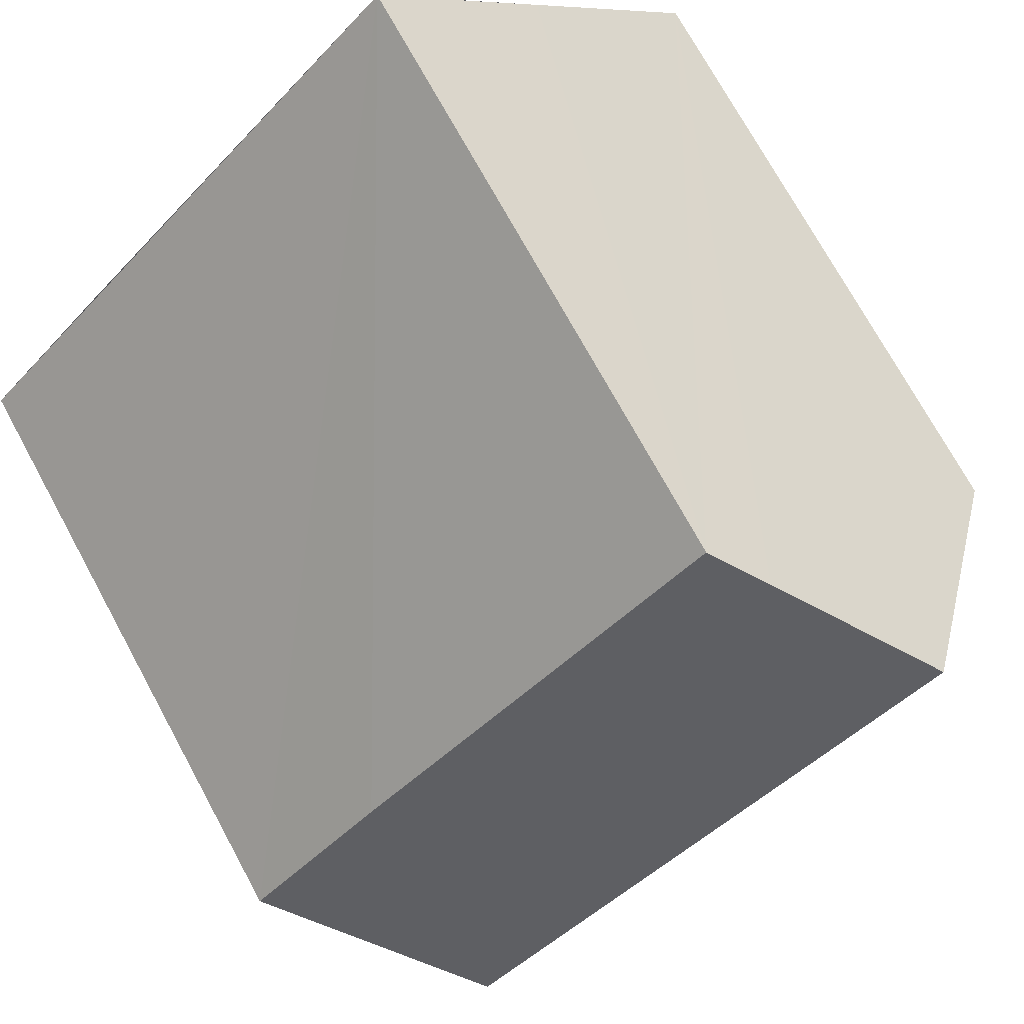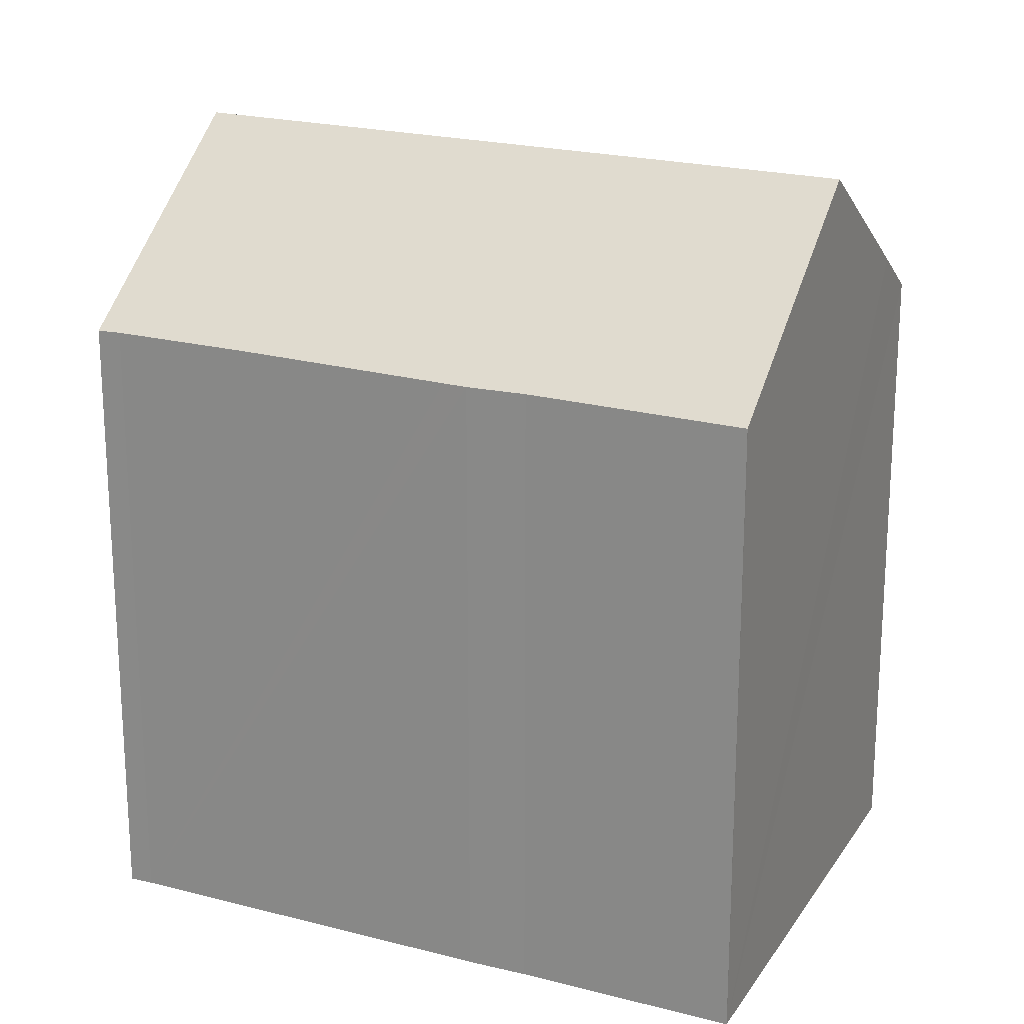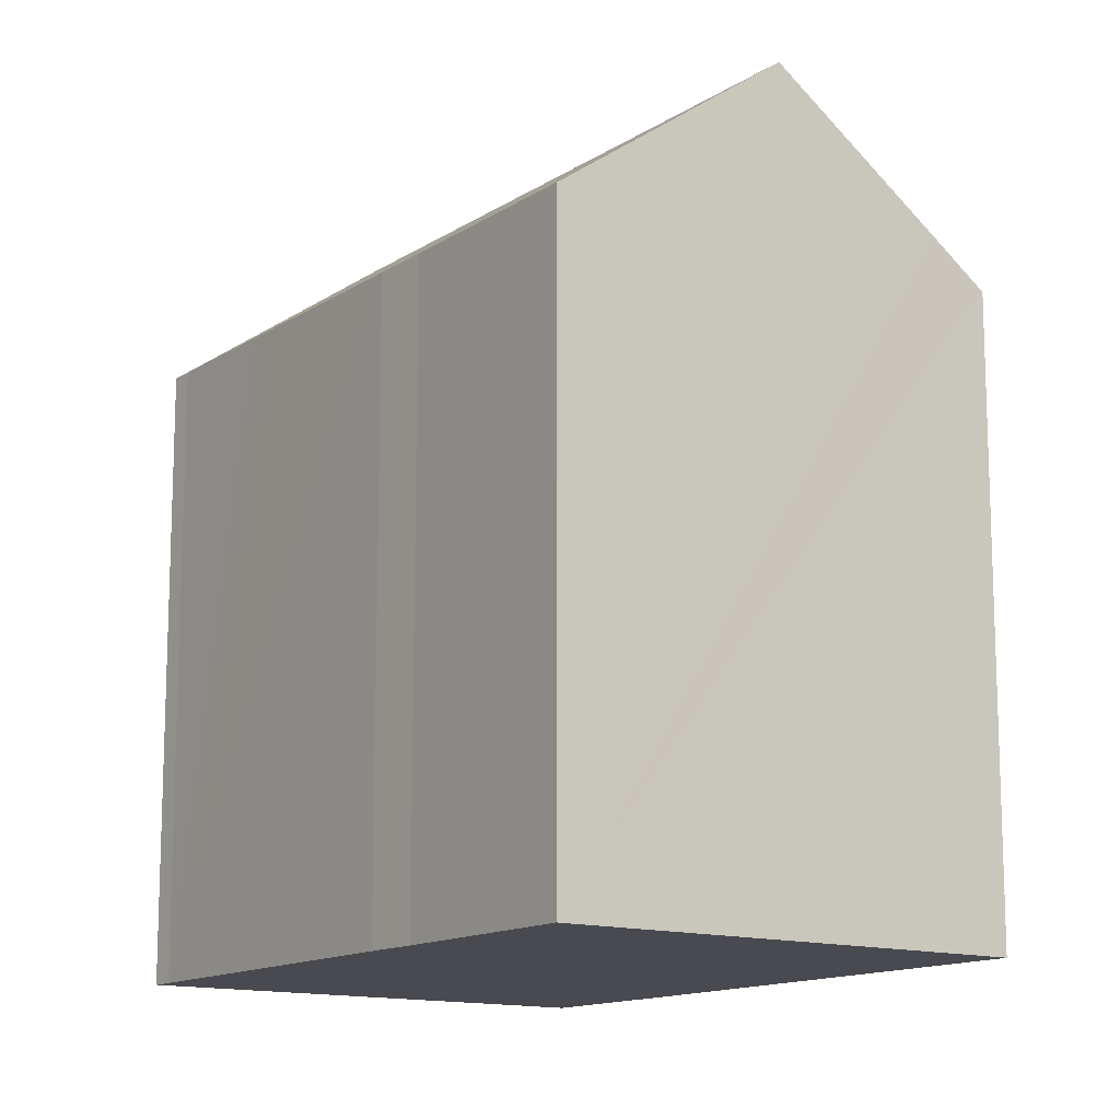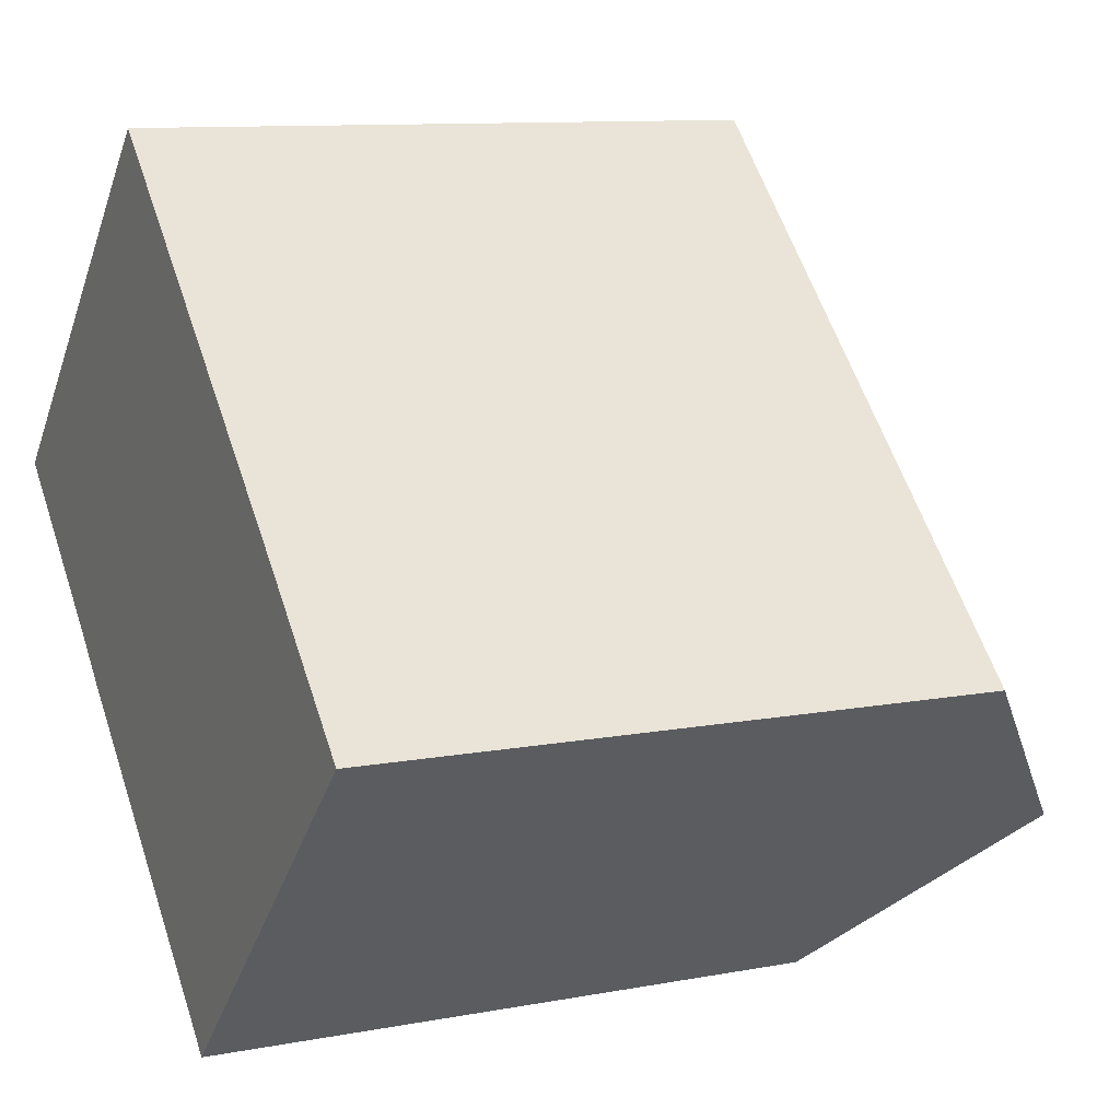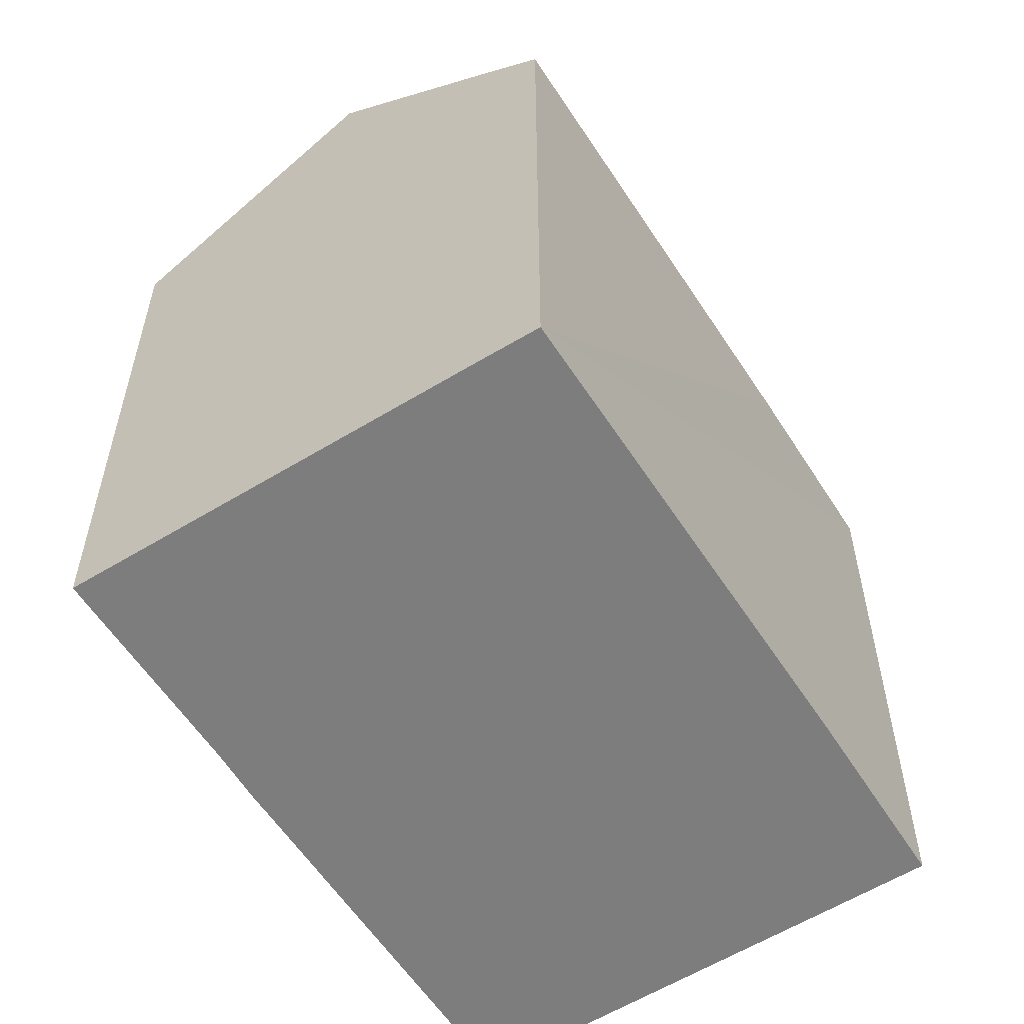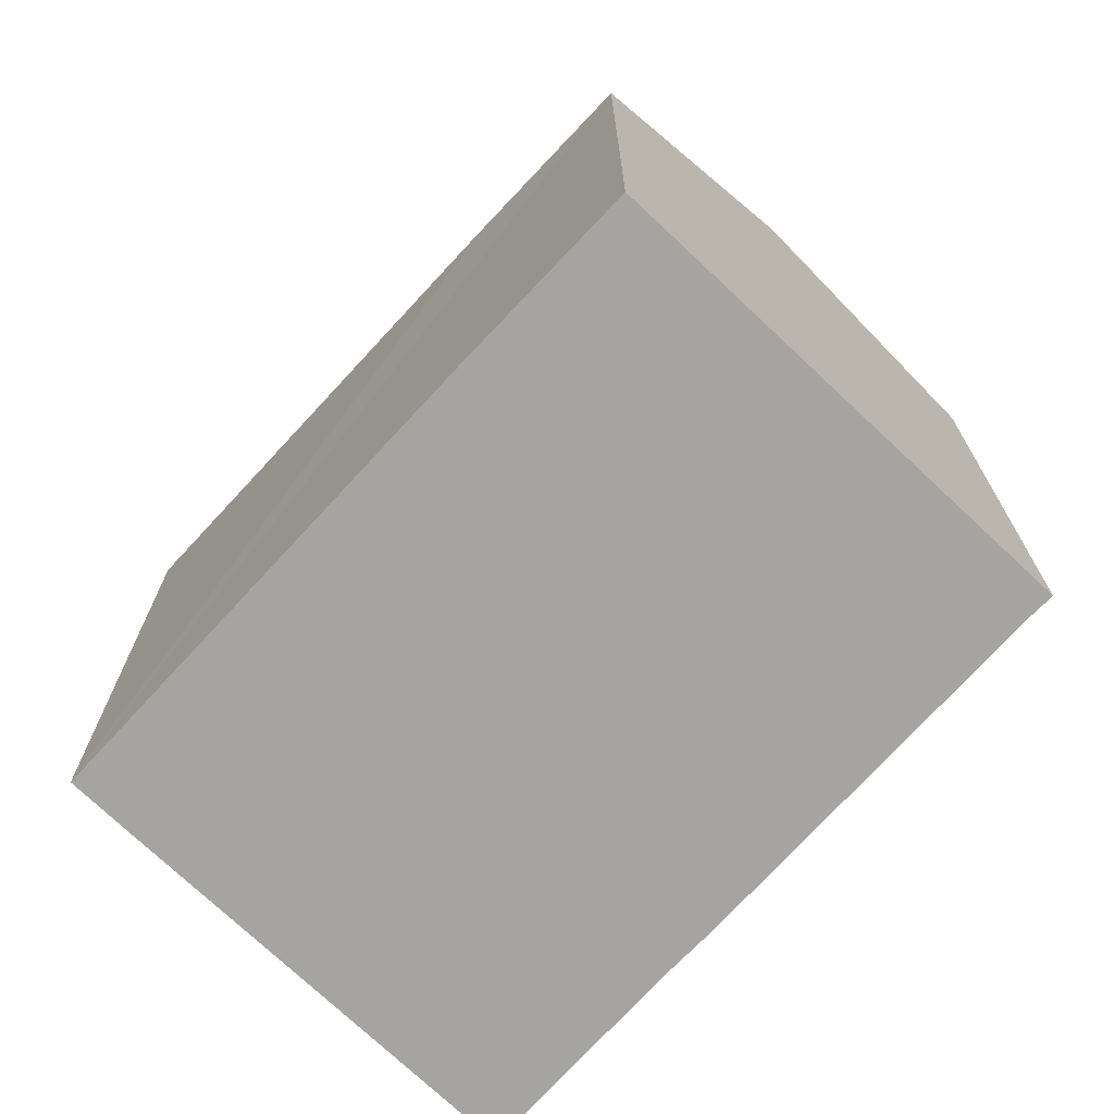
<metadata>
{"format":"obj","ext":"obj","renderer":"f3d","projection":"perspective","resolution":1024,"background":"white","views":[{"elev":72.9,"azim":151.4,"up":"+Z"},{"elev":21.5,"azim":-111.1,"up":"+Y"},{"elev":-13.5,"azim":-80.9,"up":"+Y"},{"elev":10.3,"azim":64.1,"up":"+Z"},{"elev":-59.1,"azim":-13.1,"up":"+Y"},{"elev":-73.5,"azim":91.4,"up":"+Y"}]}
</metadata>
<code>
v  4.068 18.48 4.094
v  19.55 14.52 -3.009
v  15.52 18.48 -7.075
v  16.32 14.49 0.197
v  8.106 14.52 8.147
v  7.056 15.54 7.103
v  0.012 14.49 0.011
v  3.269 14.51 -3.144
v  0 14.48 8.869e-16
v  3.677 14.51 -3.537
v  4.659 14.48 -4.544
v  5.064 14.49 -4.929
v  8.783 14.53 -8.477
v  11.11 14.53 -10.74
v  11.49 14.51 -11.15
v  0.012 -6.736e-19 0.011
v  0 0 0
v  4.068 -2.507e-16 4.094
v  8.106 -4.989e-16 8.147
v  7.056 -4.349e-16 7.103
v  19.55 1.842e-16 -3.009
v  16.32 -1.206e-17 0.197
v  11.49 6.825e-16 -11.15
v  15.52 4.332e-16 -7.075
v  11.11 6.579e-16 -10.74
v  5.064 3.018e-16 -4.929
v  4.659 2.782e-16 -4.544
v  8.783 5.191e-16 -8.477
v  3.677 2.166e-16 -3.537
v  3.269 1.925e-16 -3.144
g defaultobject
f 1 2 3
f 2 1 4
f 4 1 5
f 5 1 6
f 7 8 9
f 8 7 1
f 8 1 3
f 8 3 10
f 10 3 11
f 11 3 12
f 12 3 13
f 13 3 14
f 14 3 15
f 9 16 7
f 16 9 17
f 7 6 1
f 6 7 16
f 6 16 5
f 5 16 18
f 5 18 19
f 19 18 20
f 19 4 5
f 4 19 2
f 2 19 21
f 21 19 22
f 2 15 3
f 15 2 21
f 15 21 23
f 23 21 24
f 15 25 14
f 25 15 23
f 25 13 14
f 13 25 12
f 12 25 11
f 11 25 26
f 11 26 27
f 26 25 28
f 11 29 10
f 29 11 27
f 29 8 10
f 8 29 9
f 9 29 17
f 17 29 30
f 22 24 21
f 24 22 23
f 23 22 25
f 25 22 28
f 28 22 26
f 26 22 19
f 26 19 27
f 27 19 29
f 29 19 30
f 30 19 16
f 30 16 17
f 16 19 18
f 18 19 20

</code>
